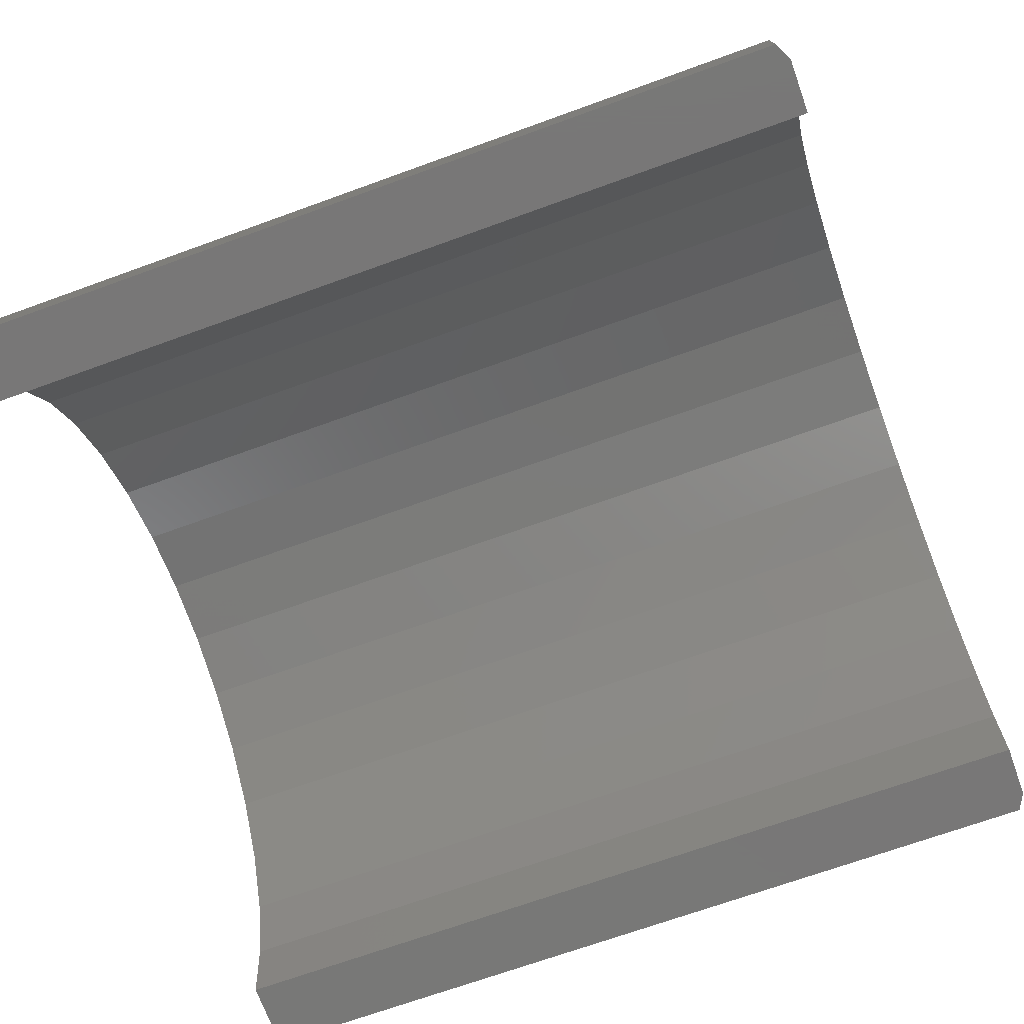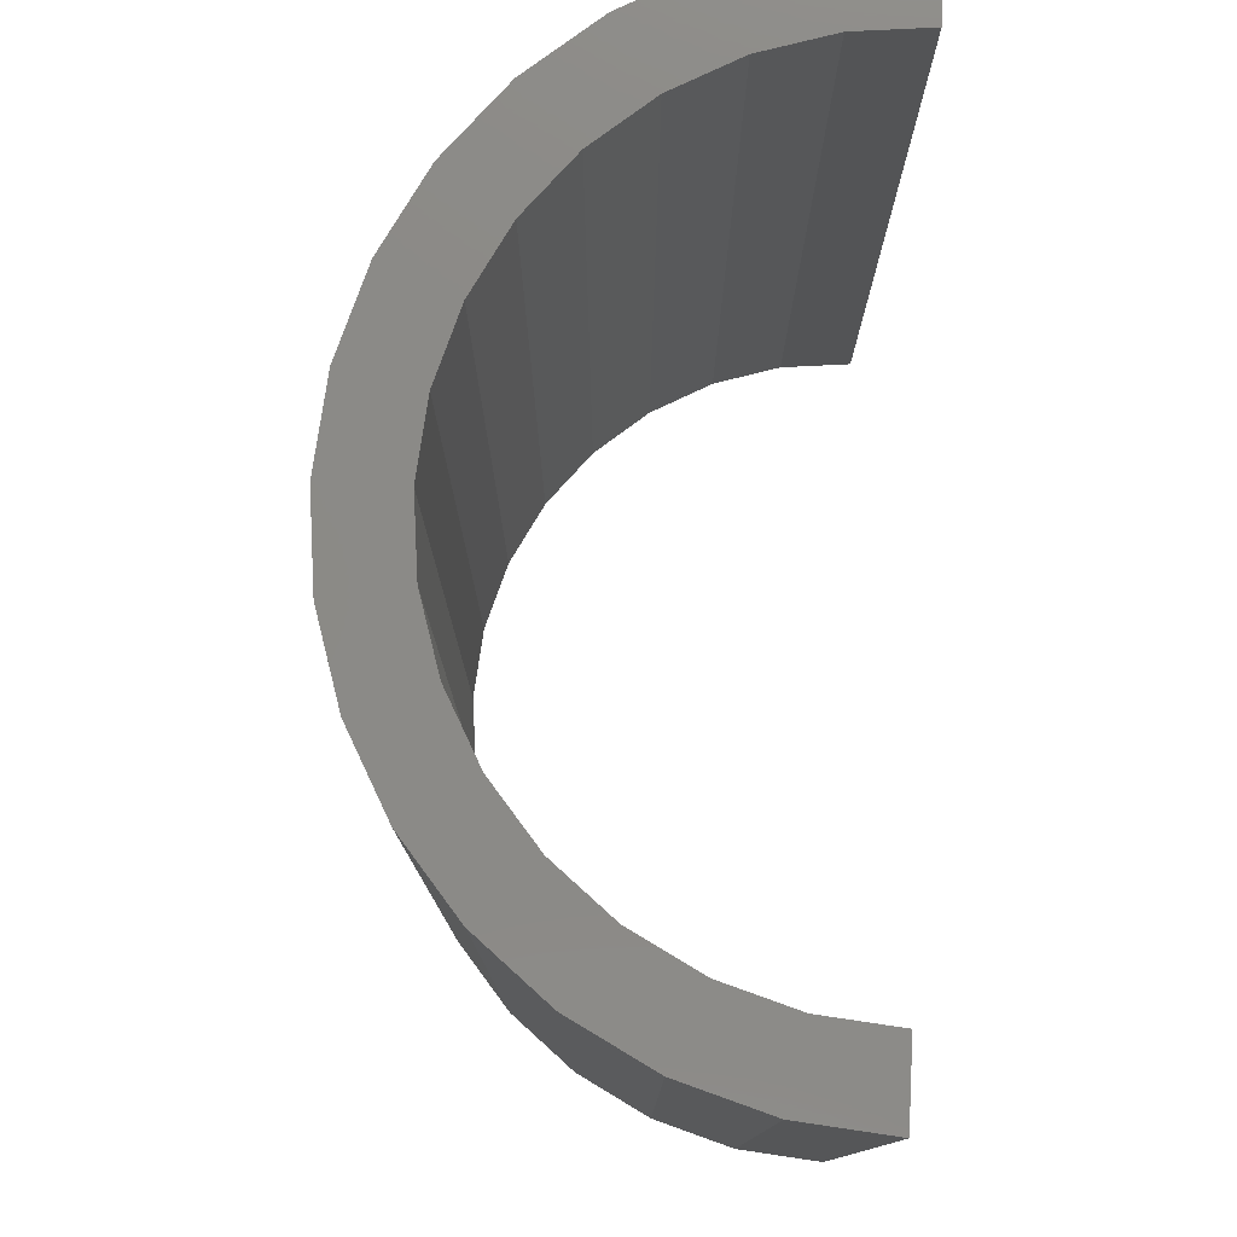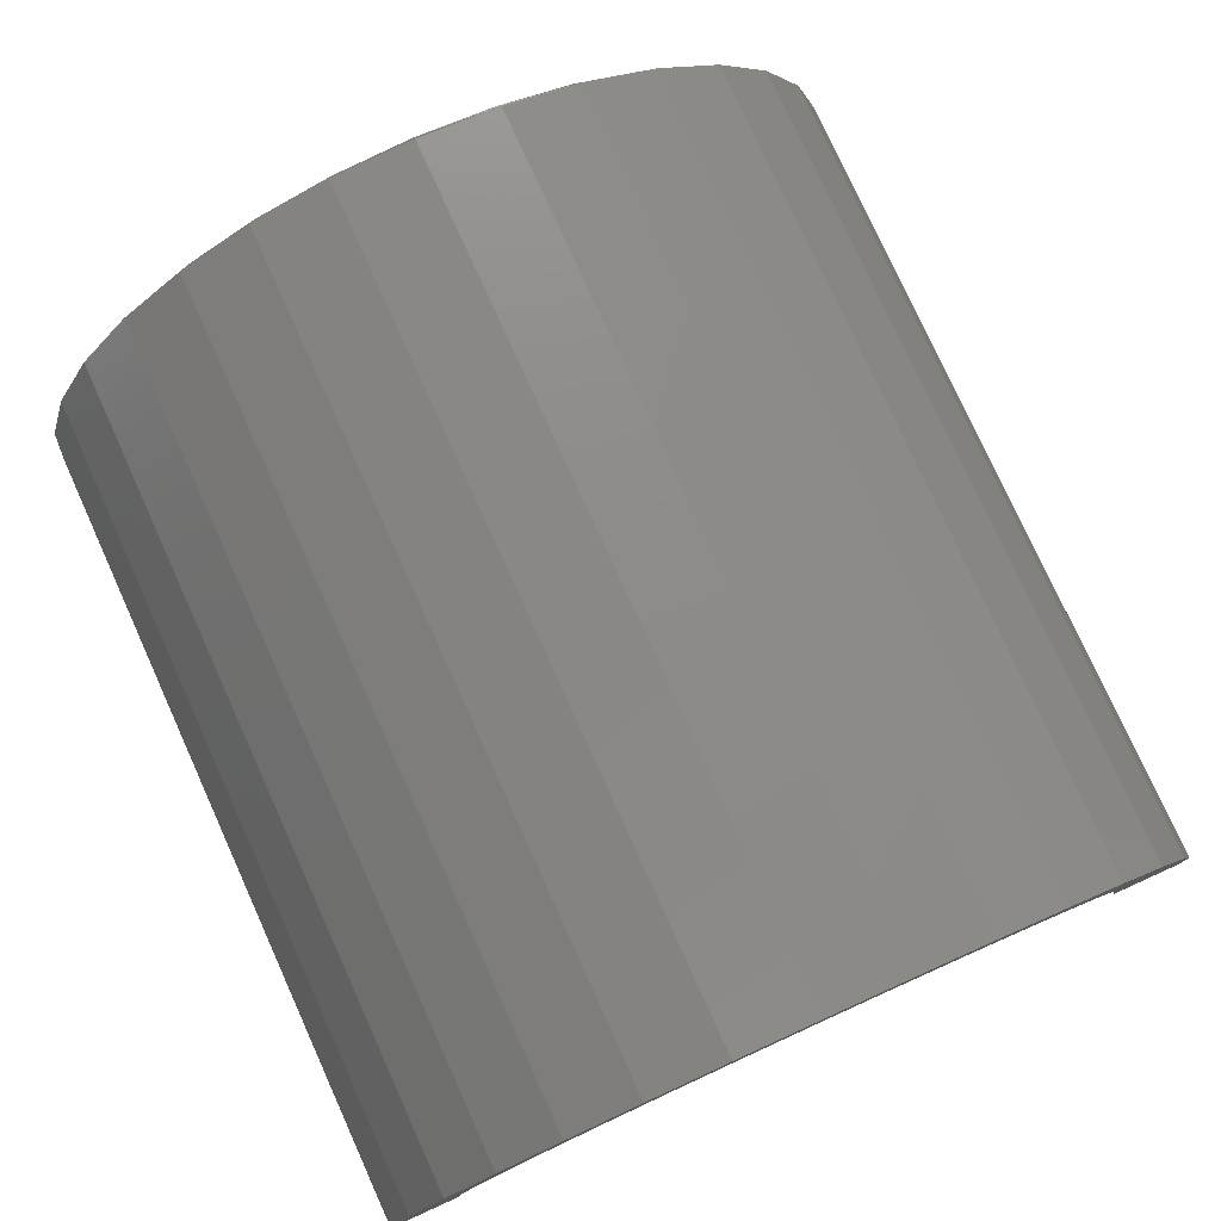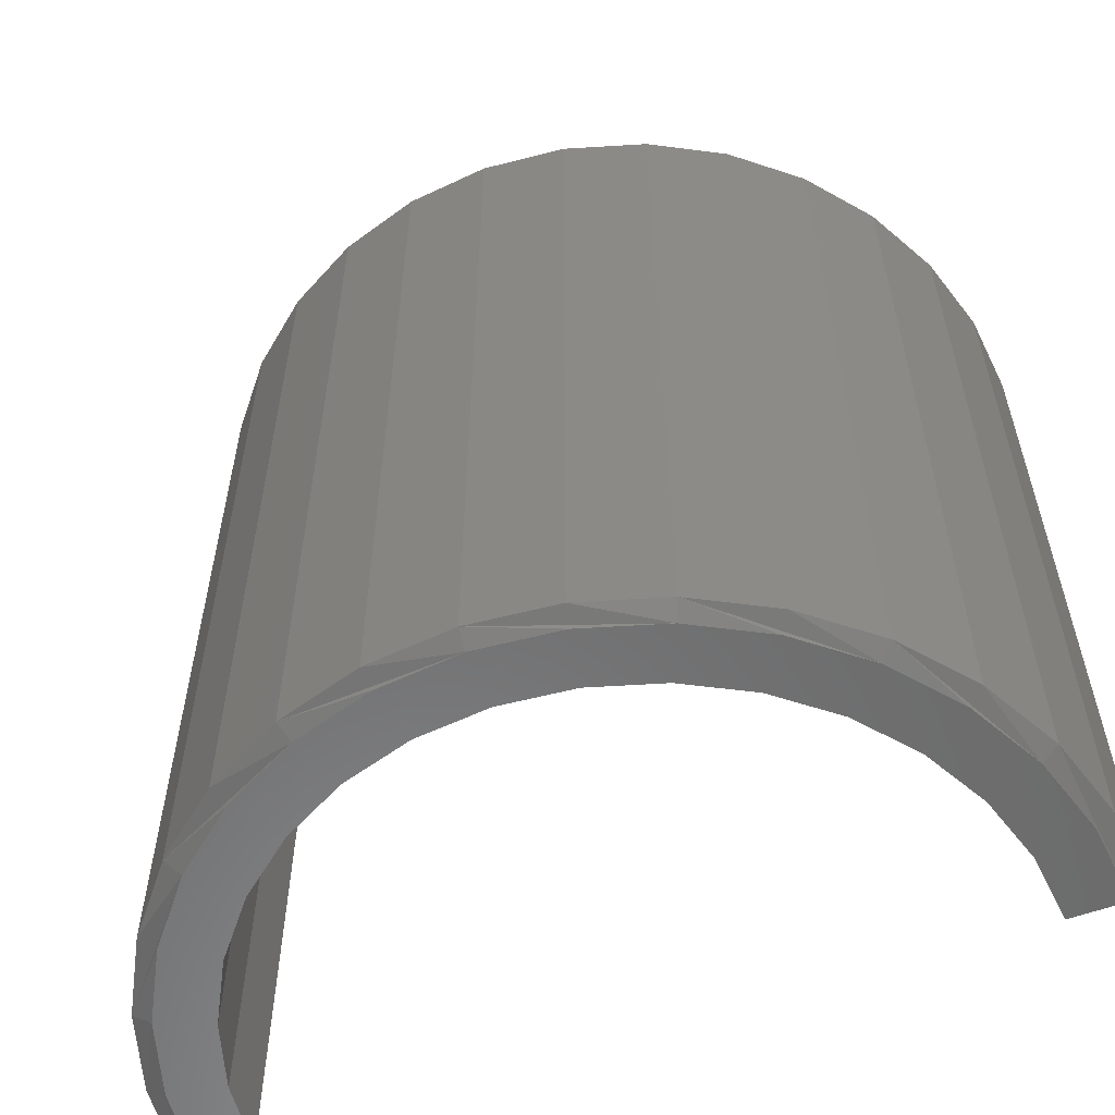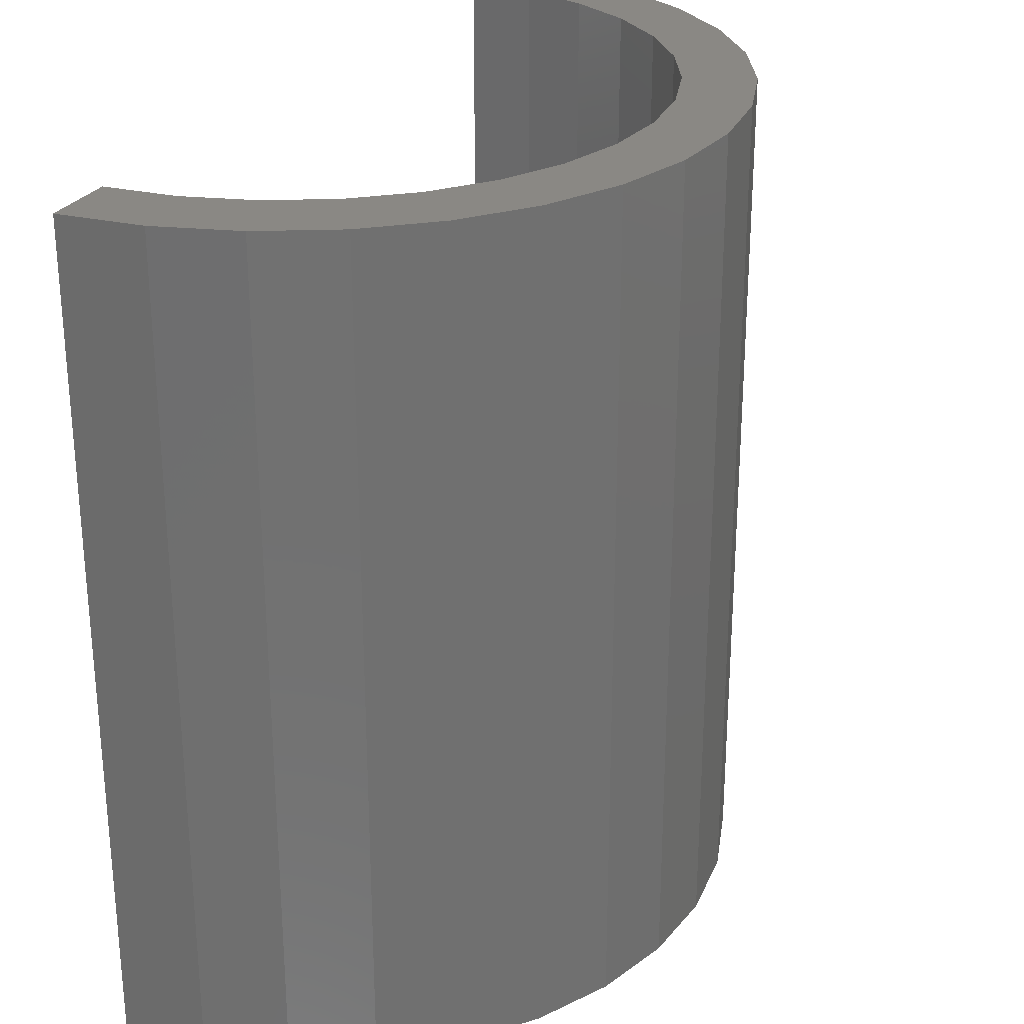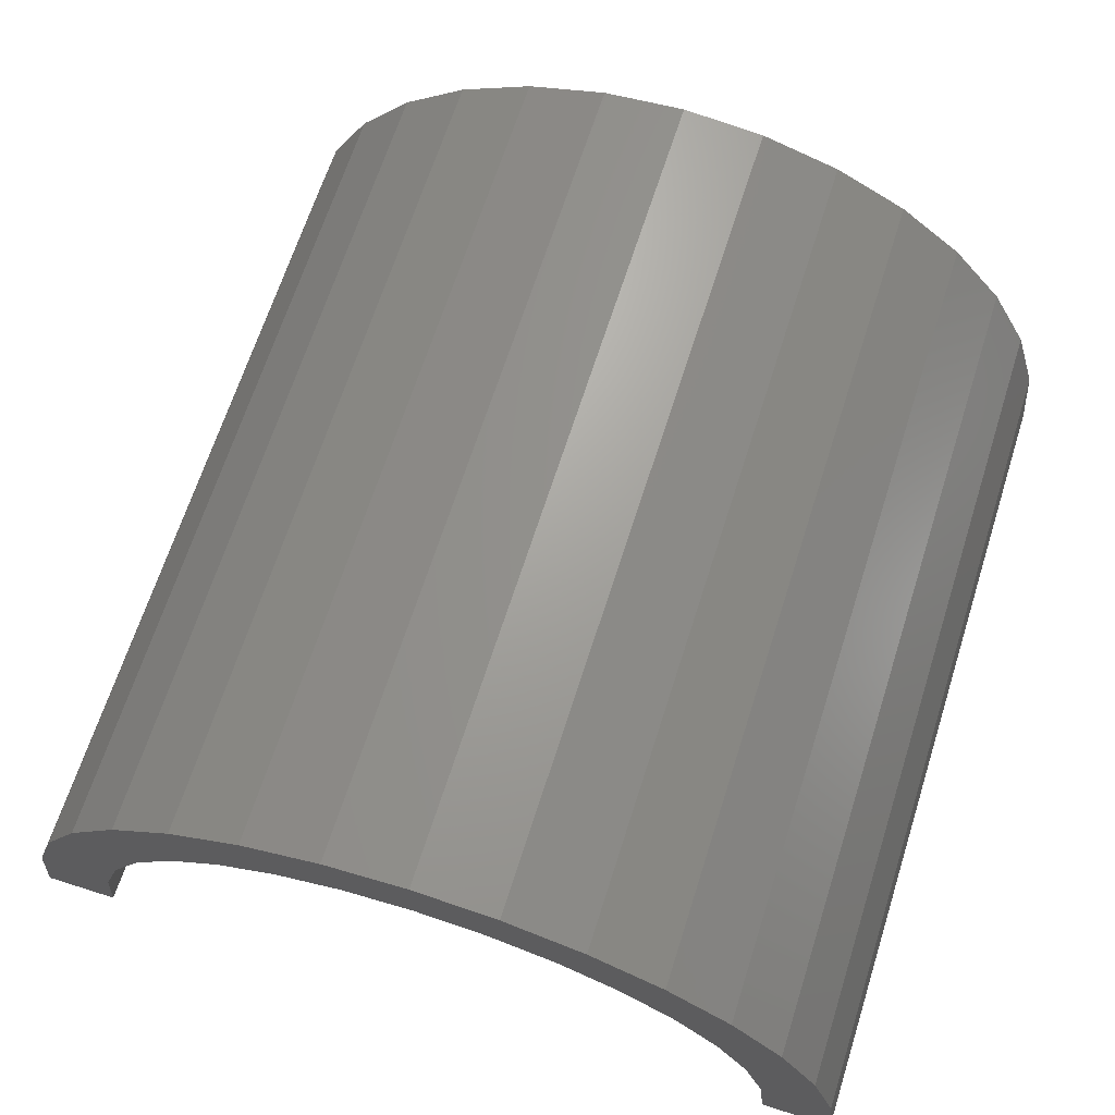
<metadata>
{"format":"stl","ext":"stl","renderer":"f3d","projection":"perspective","resolution":1024,"background":"white","views":[{"elev":-70.2,"azim":-70.1,"up":"+Z"},{"elev":78.6,"azim":92.8,"up":"+Y"},{"elev":78.0,"azim":155.6,"up":"+Z"},{"elev":-58.0,"azim":20.5,"up":"+Y"},{"elev":27.3,"azim":-64.7,"up":"+Y"},{"elev":66.9,"azim":-162.3,"up":"+Z"}]}
</metadata>
<code>
# stl→obj: 85 verts, 166 faces
v -0.07011 -0.75 0.3525
v 0.07011 -0.75 0.3525
v -3.984e-14 -0.75 0.3594
v 0.1375 -0.75 0.332
v 1.562e-16 -0.75 0.3118
v 0.06084 -0.75 0.3059
v -0.1375 -0.75 0.332
v -0.1997 -0.75 0.2988
v -0.06084 -0.75 0.3059
v -0.332 -0.75 0.1375
v -0.2593 -0.75 0.1733
v -0.2988 -0.75 0.1997
v -0.2205 -0.75 0.2205
v -0.2541 -0.75 0.2541
v -0.1733 -0.75 0.2593
v -0.1193 -0.75 0.2881
v -0.3594 -0.75 -9.568e-19
v -0.3118 -0.75 -3.867e-18
v -0.3525 -0.75 0.07011
v -0.3059 -0.75 0.06084
v -0.2881 -0.75 0.1193
v 0.1997 -0.75 0.2988
v 0.1193 -0.75 0.2881
v 0.2541 -0.75 0.2541
v 0.1733 -0.75 0.2593
v 0.2988 -0.75 0.1997
v 0.2205 -0.75 0.2205
v 0.332 -0.75 0.1375
v 0.2593 -0.75 0.1733
v 0.2881 -0.75 0.1193
v 0.3525 -0.75 0.07011
v 0.3059 -0.75 0.06084
v 0.3594 -0.75 -4.497e-17
v 0.3118 -0.75 -1.184e-16
v -0.375 0 0
v -0.375 -0.7422 0
v -0.3678 -2.042e-17 0.07316
v -0.3678 -0.7422 0.07316
v -0.3465 -1.923e-17 0.1435
v -0.3465 -0.7422 0.1435
v -0.3118 -1.731e-17 0.2083
v -0.3118 -0.7422 0.2083
v -0.2652 -1.472e-17 0.2652
v -0.2652 -0.7422 0.2652
v -0.2083 -1.157e-17 0.3118
v -0.2083 -0.7422 0.3118
v -0.1435 -7.966e-18 0.3465
v -0.1435 -0.7422 0.3465
v -0.07316 -4.061e-18 0.3678
v -0.07316 -0.7422 0.3678
v 4.592e-17 2.549e-33 0.375
v 8.712e-17 -0.7422 0.375
v 0.07316 4.061e-18 0.3678
v 0.07316 -0.7422 0.3678
v 0.1435 7.966e-18 0.3465
v 0.1435 -0.7422 0.3465
v 0.2083 1.157e-17 0.3118
v 0.2083 -0.7422 0.3118
v 0.2652 1.472e-17 0.2652
v 0.2652 -0.7422 0.2652
v 0.3118 1.731e-17 0.2083
v 0.3118 -0.7422 0.2083
v 0.3465 1.923e-17 0.1435
v 0.3465 -0.7422 0.1435
v 0.3678 2.042e-17 0.07316
v 0.3678 -0.7422 0.07316
v 0.375 4.163e-17 -4.592e-17
v 0.375 -0.7422 -4.592e-17
v 0.3118 1.731e-17 -1.184e-16
v -0.3118 3.506e-18 -3.867e-18
v -0.1733 -9.617e-18 0.2593
v -0.1193 -6.625e-18 0.2881
v 0.1193 6.625e-18 0.2881
v 0.06084 3.377e-18 0.3059
v 1.146e-16 6.36e-33 0.3118
v -0.06084 -3.377e-18 0.3059
v -0.2881 -1.599e-17 0.1193
v -0.2593 -1.439e-17 0.1733
v -0.2205 -1.224e-17 0.2205
v -0.3059 -1.698e-17 0.06084
v 0.2881 1.599e-17 0.1193
v 0.2593 1.439e-17 0.1733
v 0.2205 1.224e-17 0.2205
v 0.1733 9.617e-18 0.2593
v 0.3059 1.698e-17 0.06084
f 1 2 3
f 4 5 6
f 7 8 9
f 7 9 5
f 7 5 4
f 7 4 2
f 7 2 1
f 10 11 12
f 12 11 13
f 12 13 14
f 14 13 15
f 14 15 8
f 8 15 16
f 8 16 9
f 17 18 19
f 19 18 20
f 19 20 10
f 10 20 21
f 10 21 11
f 4 6 22
f 22 6 23
f 22 23 24
f 24 23 25
f 24 25 26
f 26 25 27
f 26 27 28
f 28 27 29
f 28 29 30
f 28 30 31
f 31 30 32
f 31 32 33
f 33 32 34
f 35 36 37
f 37 36 38
f 37 38 39
f 39 38 40
f 39 40 41
f 41 40 42
f 41 42 43
f 43 42 44
f 43 44 45
f 45 44 46
f 45 46 47
f 47 46 48
f 47 48 49
f 49 48 50
f 49 50 51
f 51 50 52
f 51 52 53
f 53 52 54
f 53 54 55
f 55 54 56
f 55 56 57
f 57 56 58
f 57 58 59
f 59 58 60
f 59 60 61
f 61 60 62
f 61 62 63
f 63 62 64
f 63 64 65
f 65 64 66
f 65 66 67
f 67 66 68
f 69 67 34
f 34 67 68
f 34 68 33
f 35 70 36
f 36 70 18
f 36 18 17
f 10 40 38
f 28 31 64
f 28 64 62
f 28 62 60
f 26 28 60
f 24 26 60
f 24 60 58
f 24 58 56
f 22 24 56
f 4 22 56
f 4 56 54
f 4 54 52
f 2 4 52
f 3 2 52
f 3 52 50
f 3 50 48
f 1 3 48
f 7 1 48
f 7 48 46
f 7 46 44
f 8 7 44
f 14 8 44
f 14 44 42
f 14 42 40
f 12 14 40
f 10 12 40
f 33 68 66
f 33 66 64
f 33 64 31
f 36 17 19
f 36 19 10
f 36 10 38
f 71 43 72
f 51 53 49
f 73 74 57
f 45 47 75
f 45 75 76
f 45 76 72
f 45 72 43
f 77 39 78
f 78 39 41
f 78 41 79
f 79 41 43
f 79 43 71
f 77 80 39
f 39 80 37
f 80 70 37
f 37 70 35
f 74 75 57
f 57 75 47
f 57 47 55
f 55 47 49
f 55 49 53
f 81 82 63
f 63 82 83
f 63 83 61
f 61 83 84
f 61 84 59
f 59 84 73
f 59 73 57
f 63 65 81
f 81 65 85
f 65 67 85
f 85 67 69
f 75 9 76
f 76 9 16
f 76 16 72
f 72 16 15
f 72 15 71
f 71 15 13
f 71 13 79
f 79 13 11
f 79 11 78
f 78 11 21
f 78 21 77
f 77 21 20
f 77 20 80
f 80 20 18
f 80 18 70
f 9 75 5
f 5 75 74
f 5 74 6
f 6 74 73
f 6 73 23
f 23 73 84
f 23 84 25
f 25 84 83
f 25 83 27
f 27 83 82
f 27 82 29
f 29 82 81
f 29 81 30
f 30 81 85
f 30 85 32
f 32 85 69
f 32 69 34

</code>
